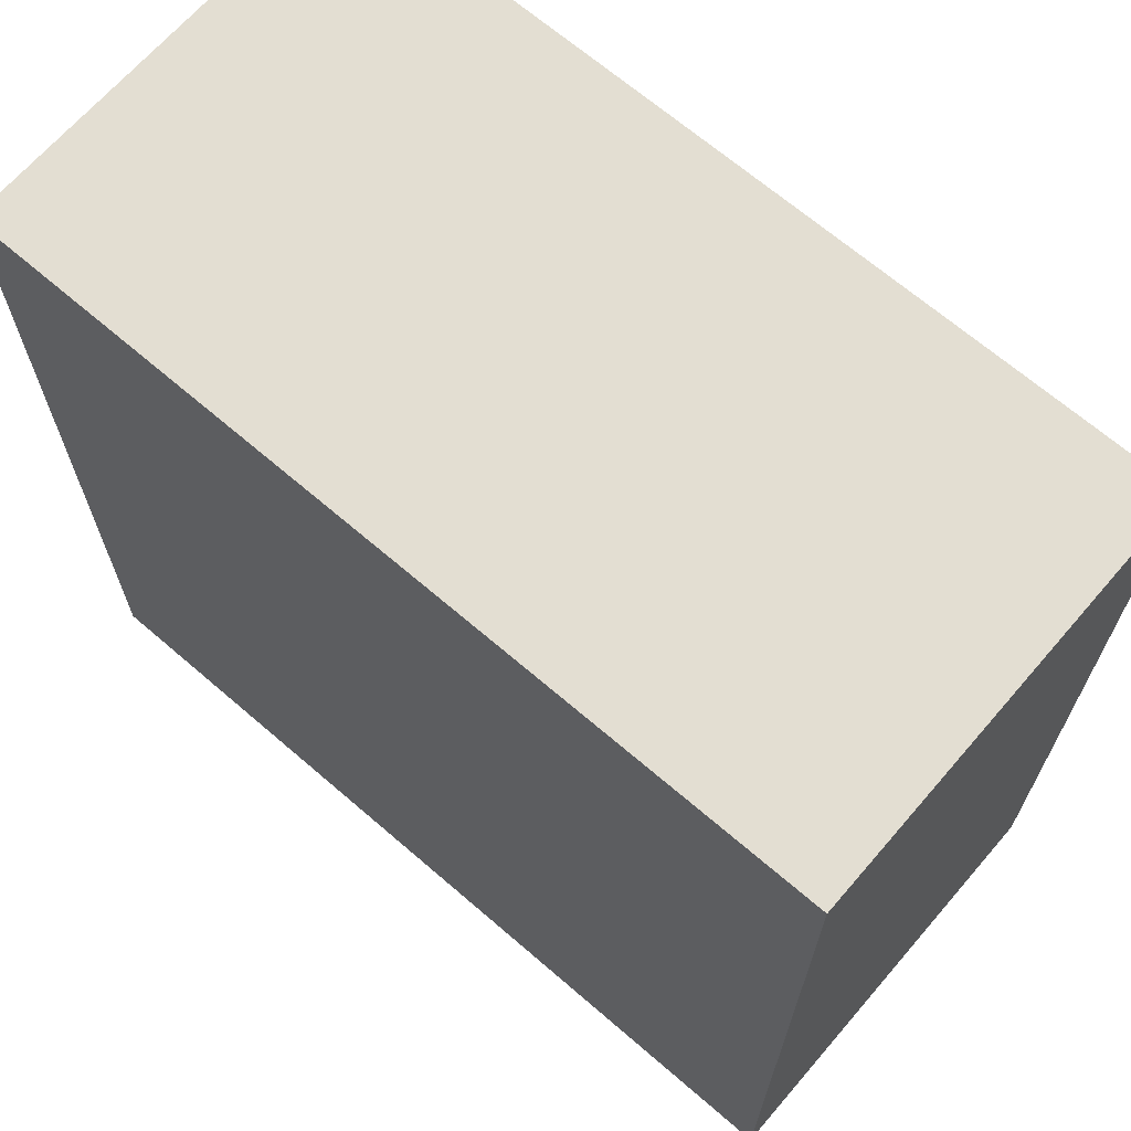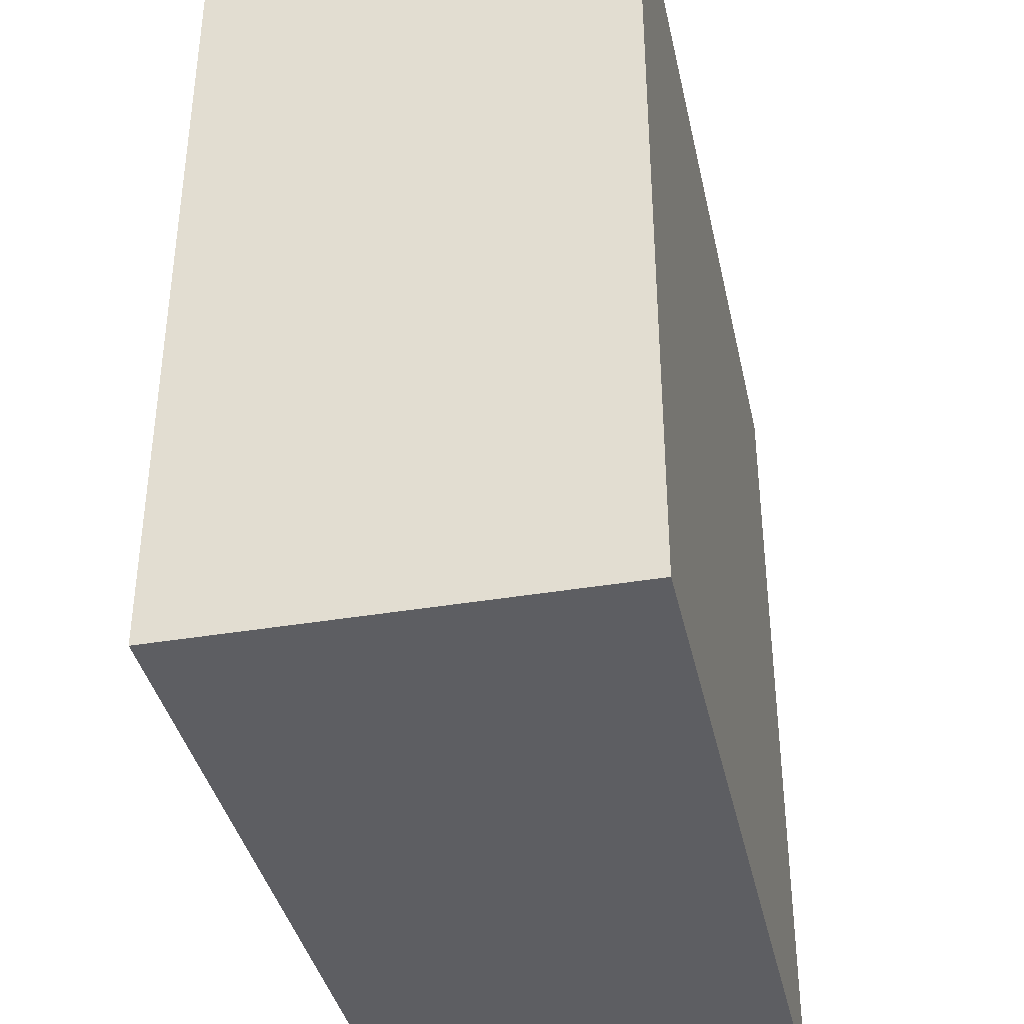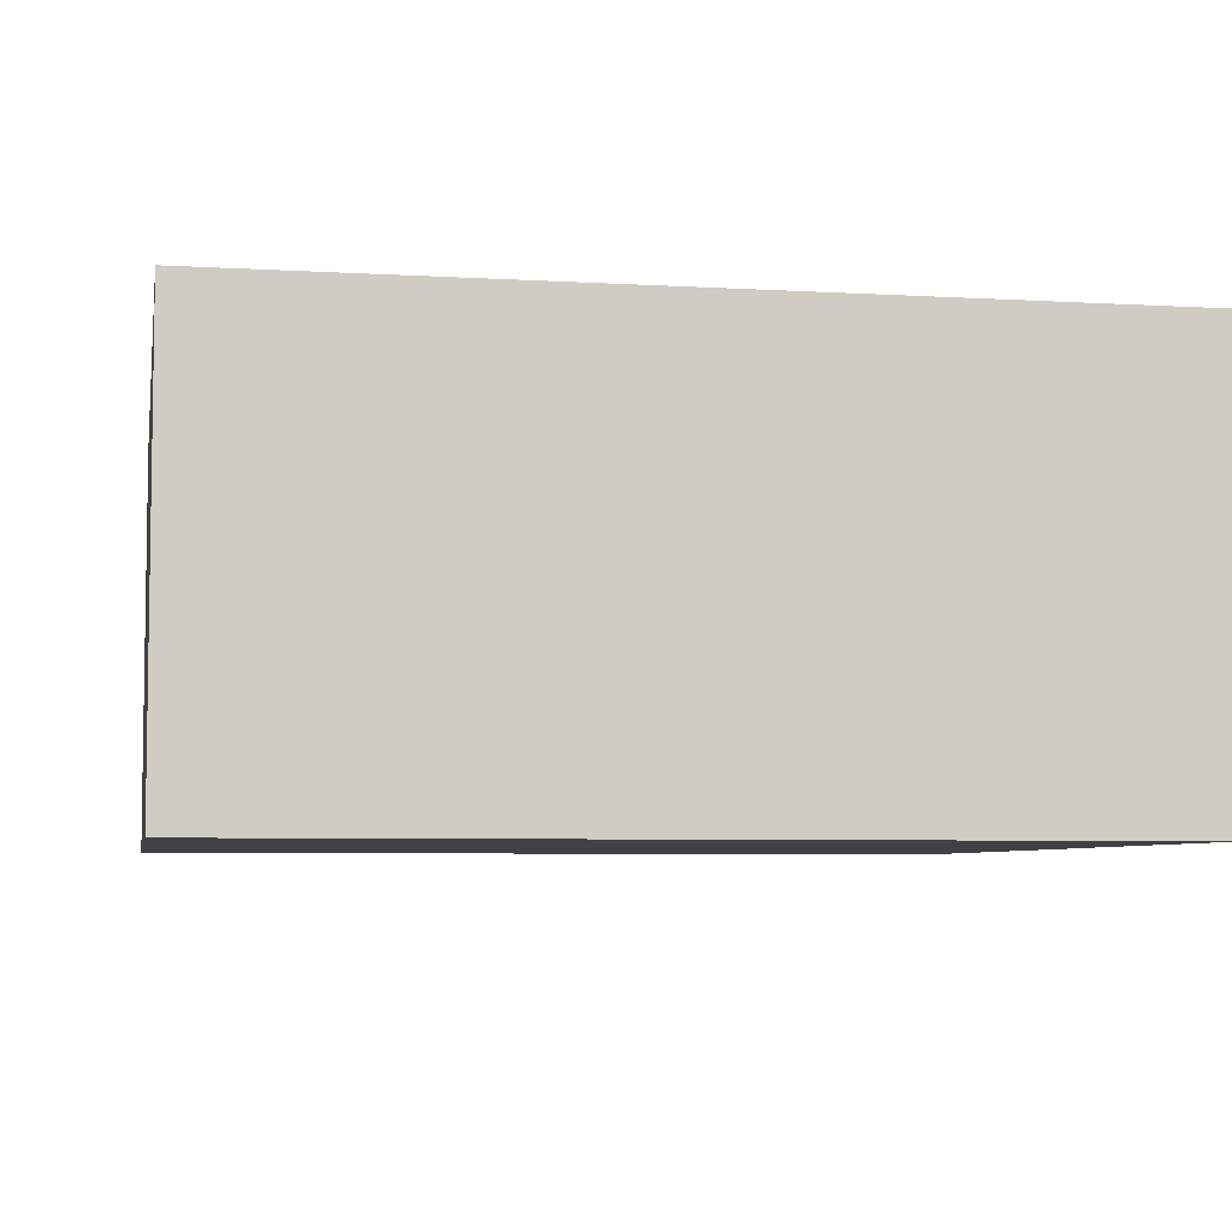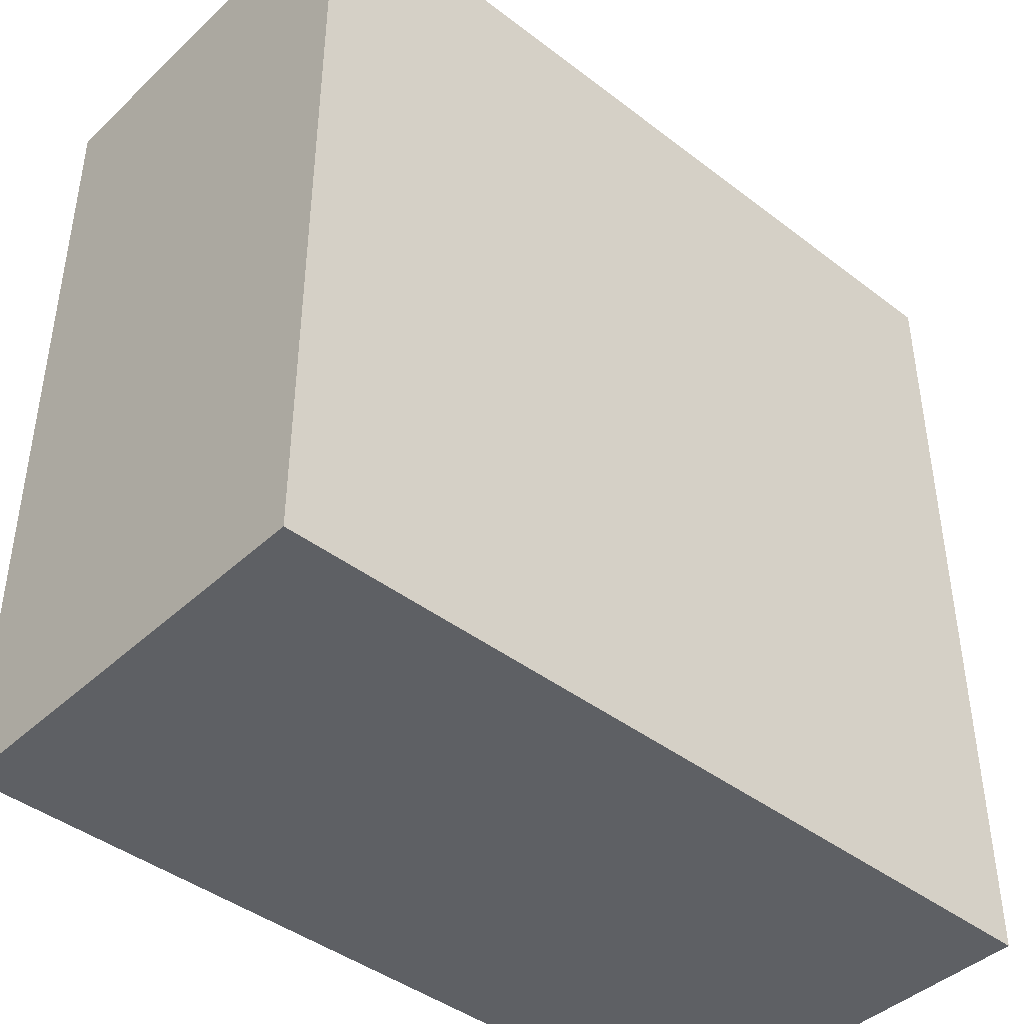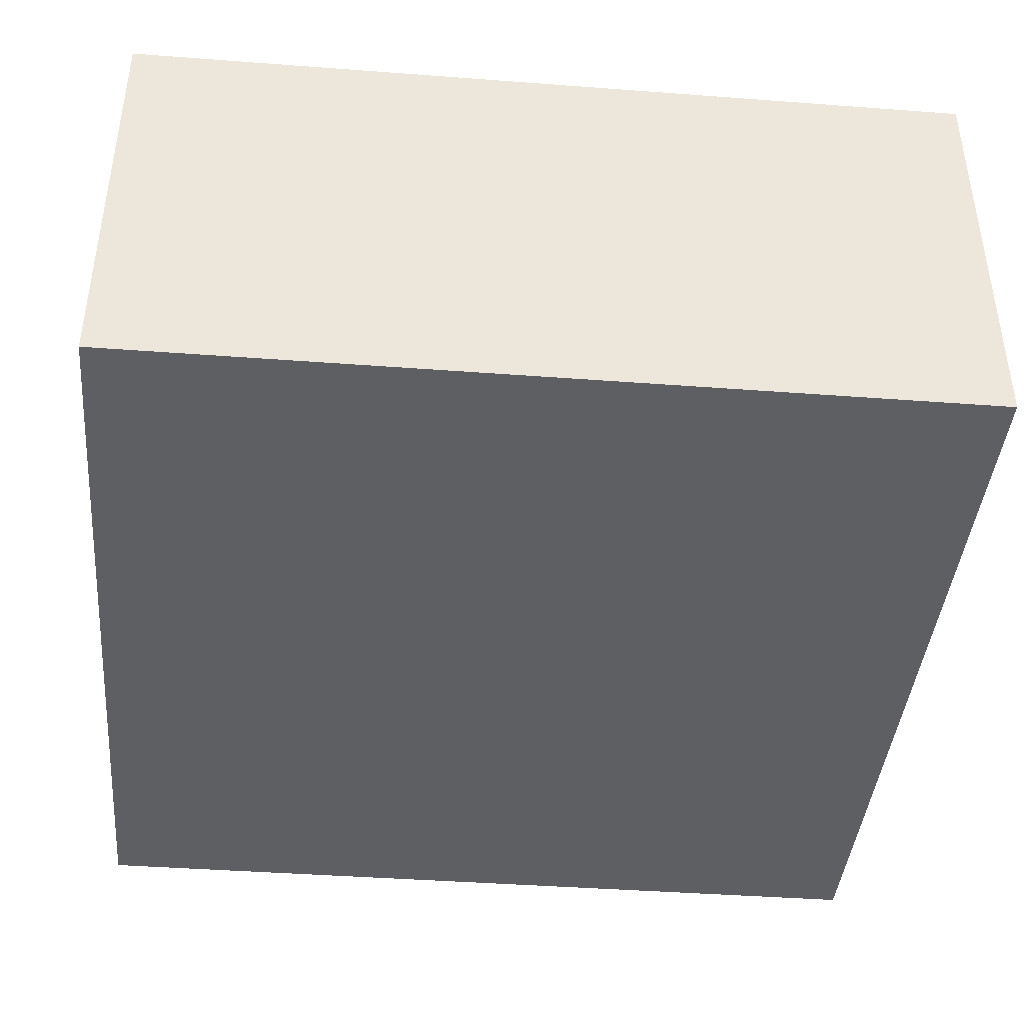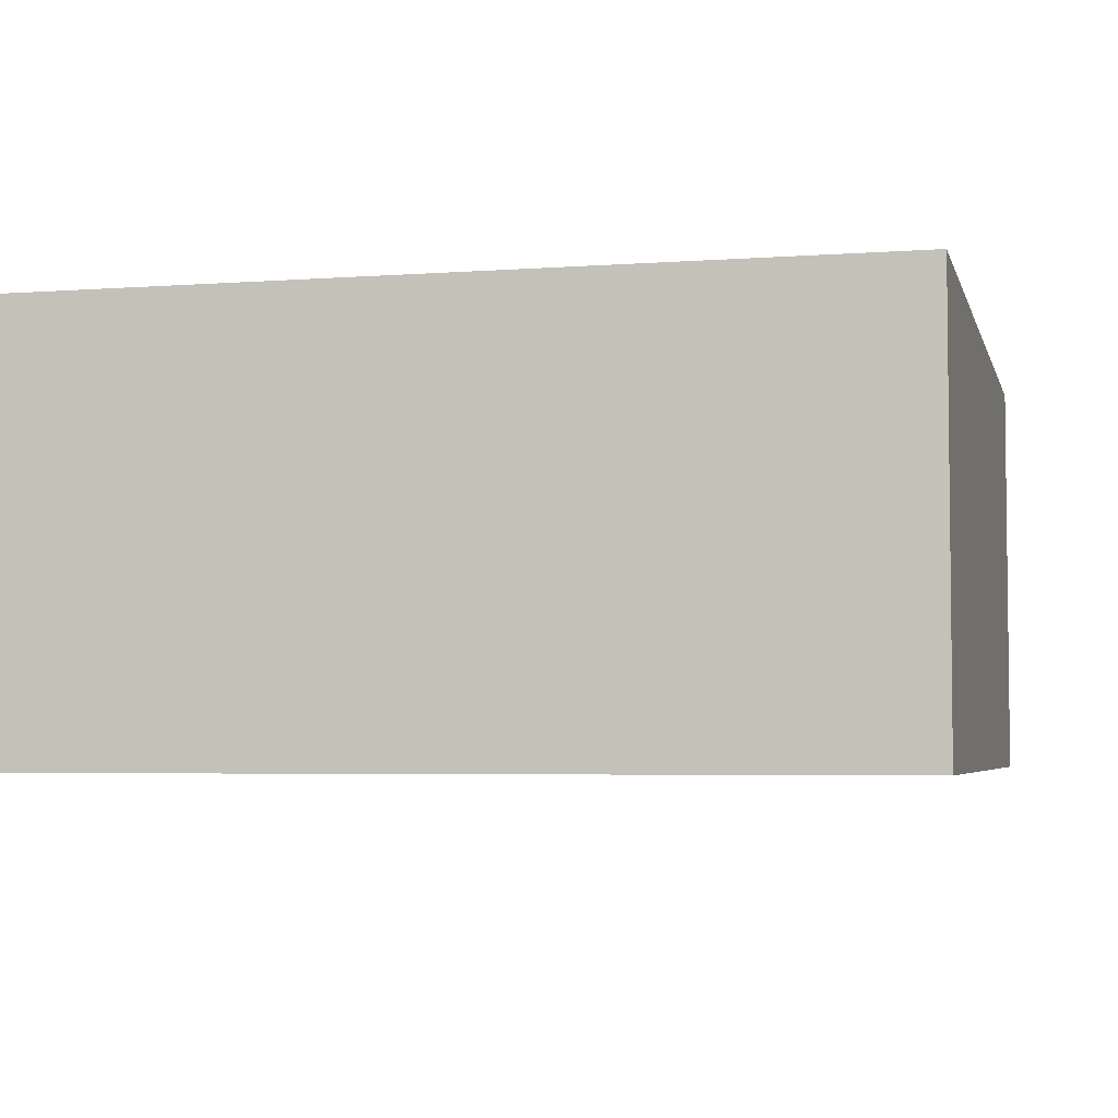
<metadata>
{"format":"obj","ext":"obj","renderer":"f3d","projection":"perspective","resolution":1024,"background":"white","views":[{"elev":67.6,"azim":40.8,"up":"+Z"},{"elev":-38.3,"azim":-77.9,"up":"+Z"},{"elev":-5.8,"azim":-100.2,"up":"+Y"},{"elev":-42.8,"azim":-42.3,"up":"+Z"},{"elev":-41.5,"azim":-5.2,"up":"+Y"},{"elev":-4.4,"azim":13.5,"up":"+Y"}]}
</metadata>
<code>
o Cube
v -3 6 3
v -3 7 3
v -3 6 -3
v -3 7 -3
v 3 6 3
v 3 7 3
v 3 6 -3
v 3 7 -3
v -3 0 -2
v -3 6 -2
v -3 0 -3
v -3 6 -3
v -2 0 -2
v -2 6 -2
v -2 0 -3
v -2 6 -3
v -3 0 3
v -3 6 3
v -3 0 2
v -3 6 2
v -2 0 3
v -2 6 3
v -2 0 2
v -2 6 2
v 2 0 3
v 2 6 3
v 2 0 2
v 2 6 2
v 3 0 3
v 3 6 3
v 3 0 2
v 3 6 2
v 2 0 -2
v 2 6 -2
v 2 0 -3
v 2 6 -3
v 3 0 -2
v 3 6 -2
v 3 0 -3
v 3 6 -3
v 16 0 -16
v 16 0 16
v -16 0 16
v -16 0 -16
v 16 16 -16
v 16 16 16
v -16 16 16
v -16 16 -16
f 4 3 1
f 8 7 3
f 6 5 7
f 2 1 5
f 3 7 5
f 8 4 2
f 12 11 9
f 16 15 11
f 14 13 15
f 10 9 13
f 20 19 17
f 24 23 19
f 22 21 23
f 18 17 21
f 28 27 25
f 32 31 27
f 30 29 31
f 26 25 29
f 36 35 33
f 40 39 35
f 38 37 39
f 34 33 37
f 44 43 42
f 46 47 48
f 42 46 45
f 43 47 46
f 43 44 48
f 48 44 41
f 2 4 1
f 4 8 3
f 8 6 7
f 6 2 5
f 1 3 5
f 6 8 2
f 10 12 9
f 12 16 11
f 16 14 15
f 14 10 13
f 18 20 17
f 20 24 19
f 24 22 23
f 22 18 21
f 26 28 25
f 28 32 27
f 32 30 31
f 30 26 29
f 34 36 33
f 36 40 35
f 40 38 39
f 38 34 37
f 41 44 42
f 45 46 48
f 41 42 45
f 42 43 46
f 47 43 48
f 45 48 41

</code>
